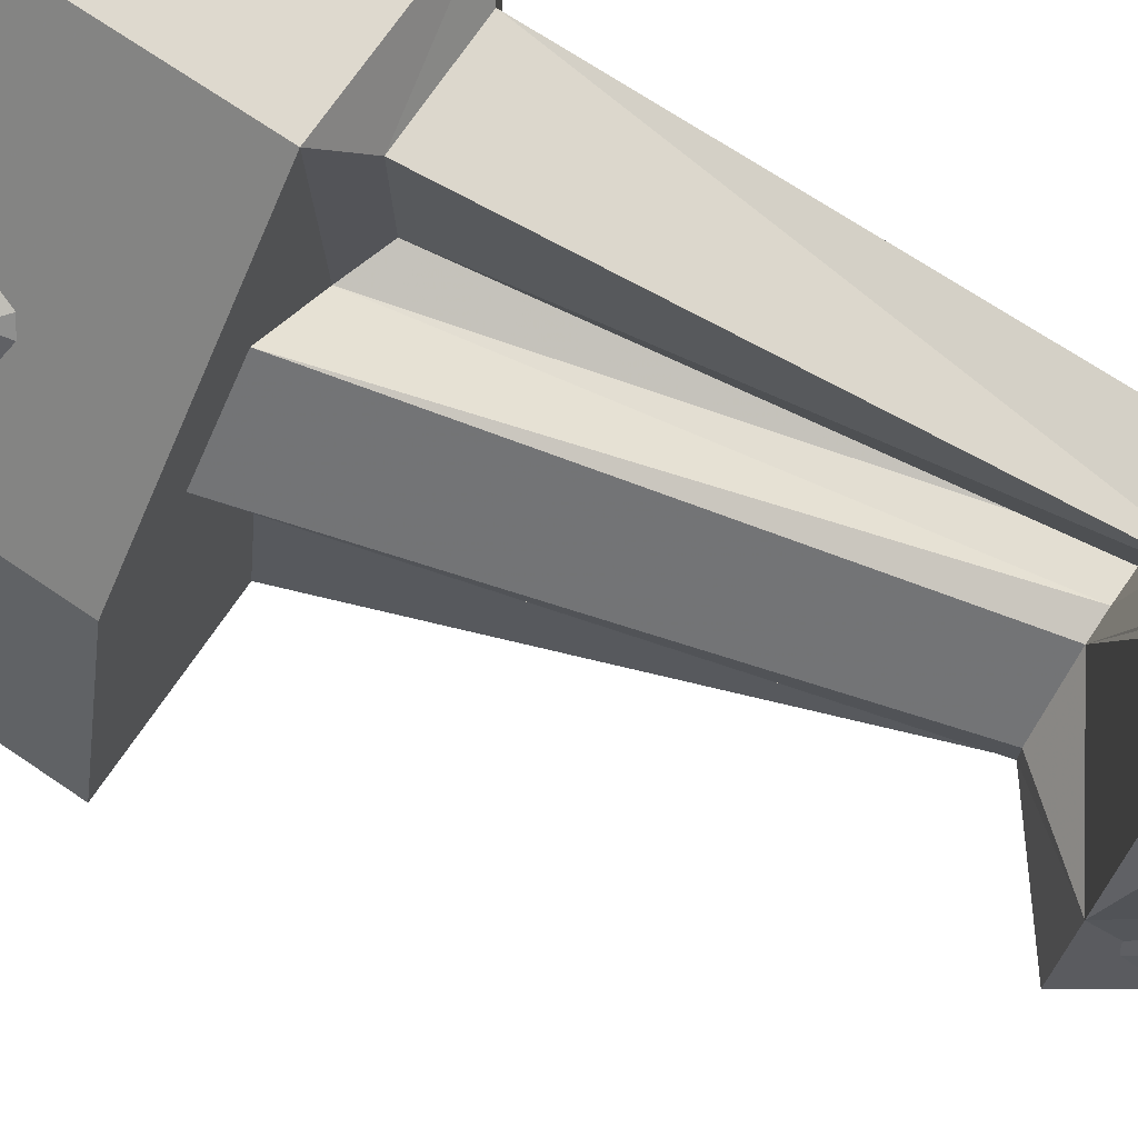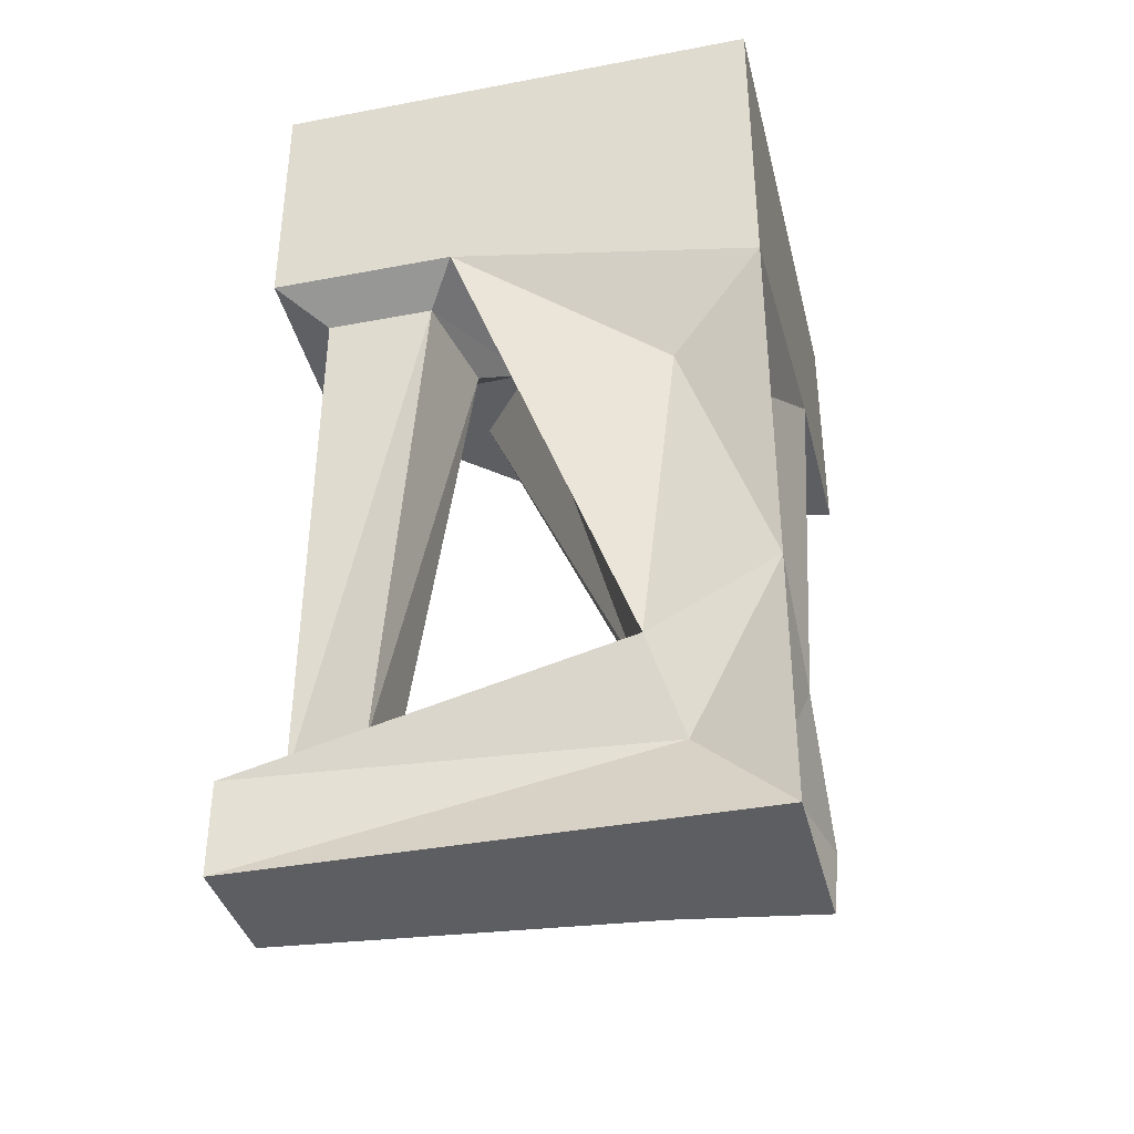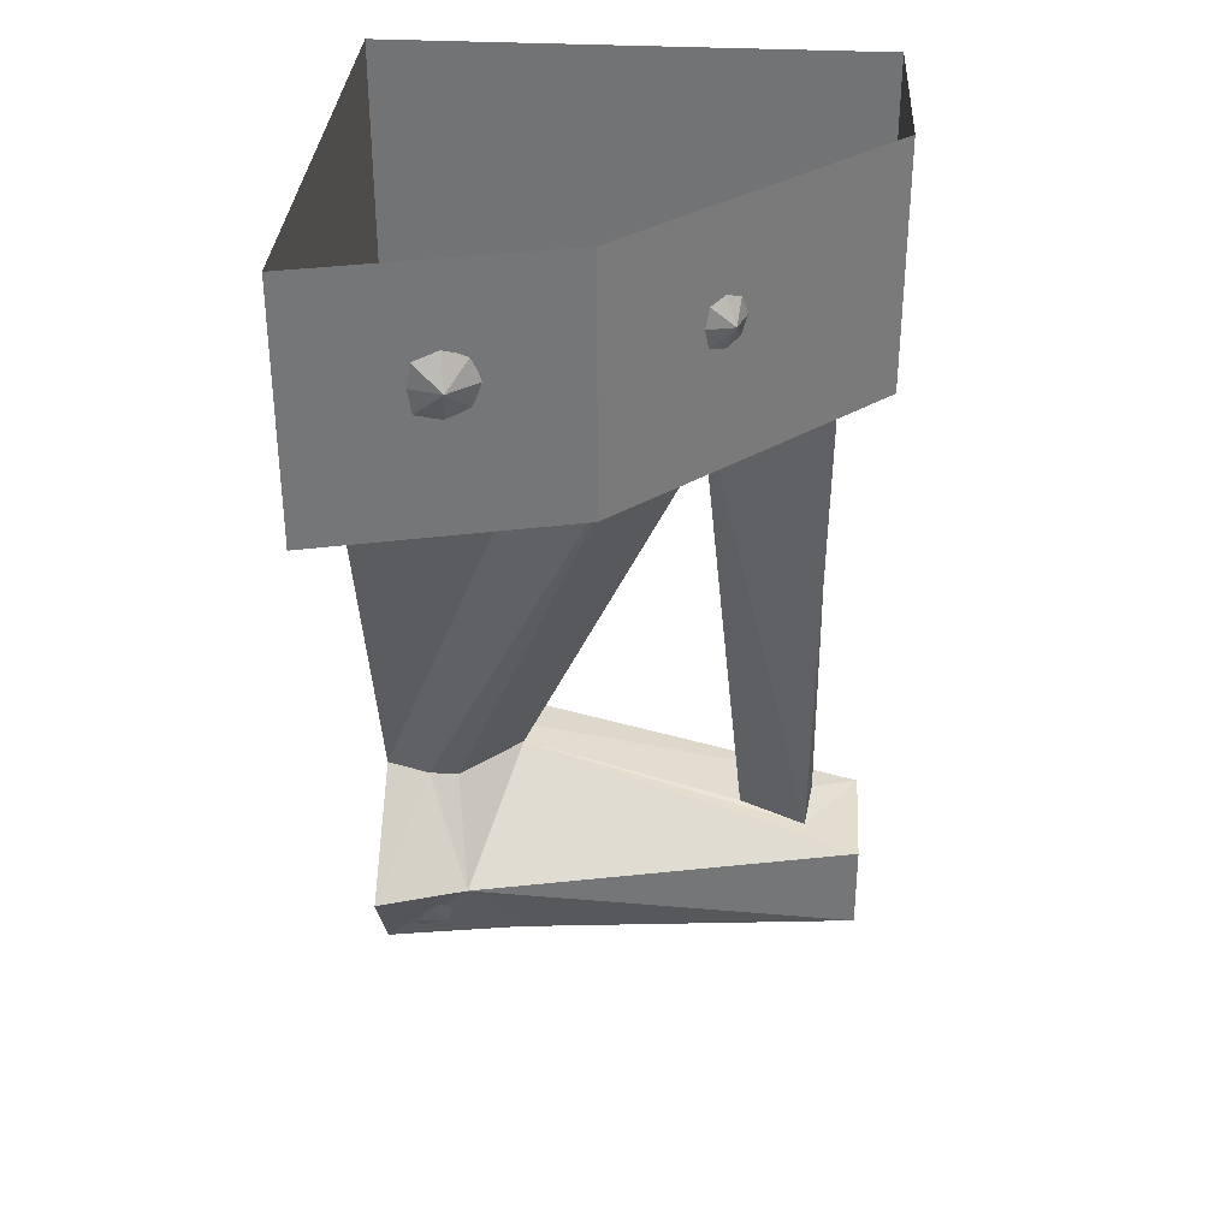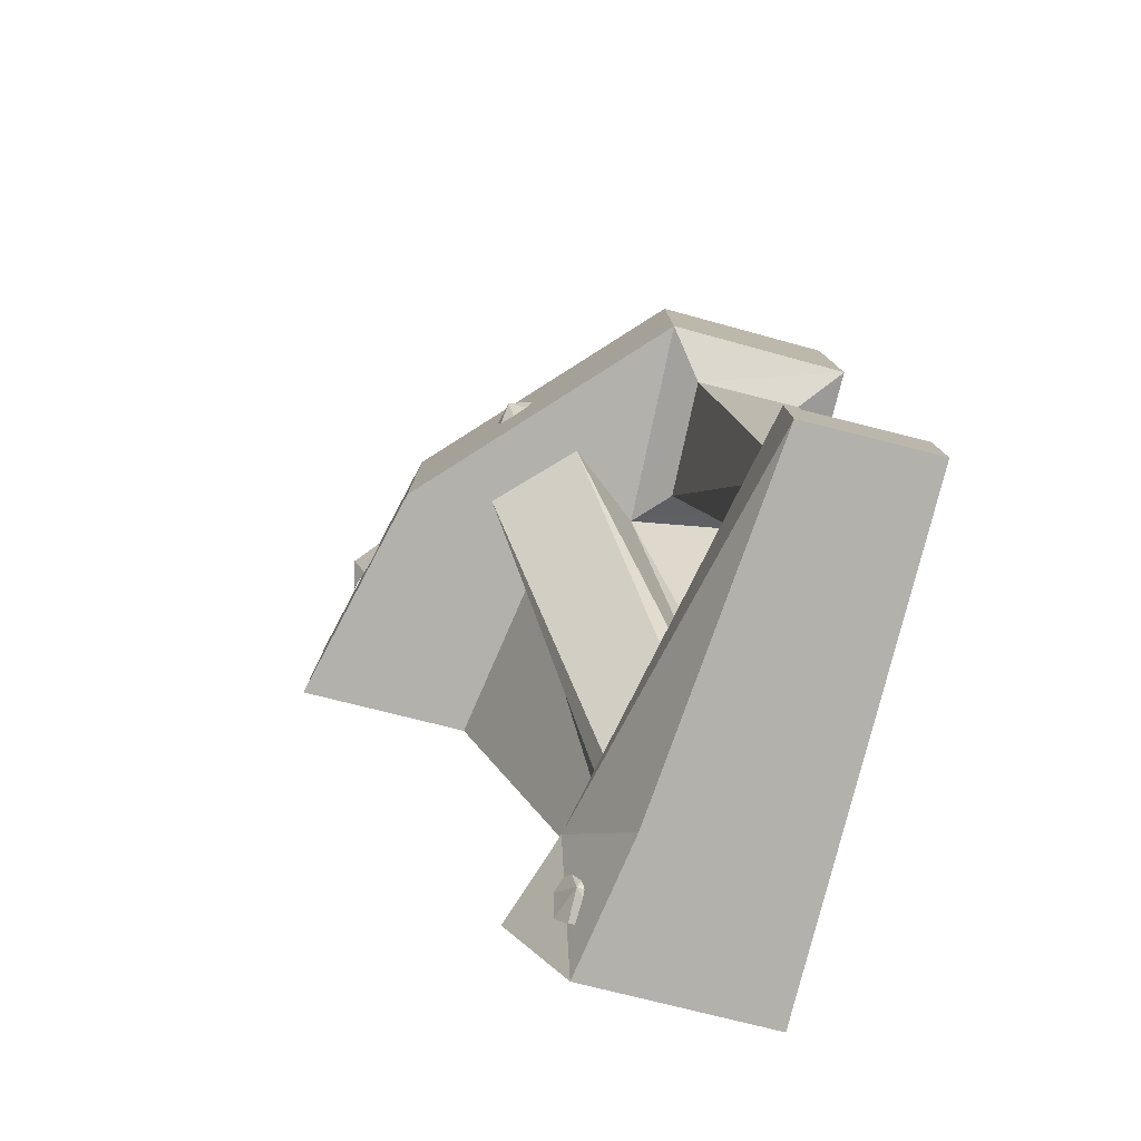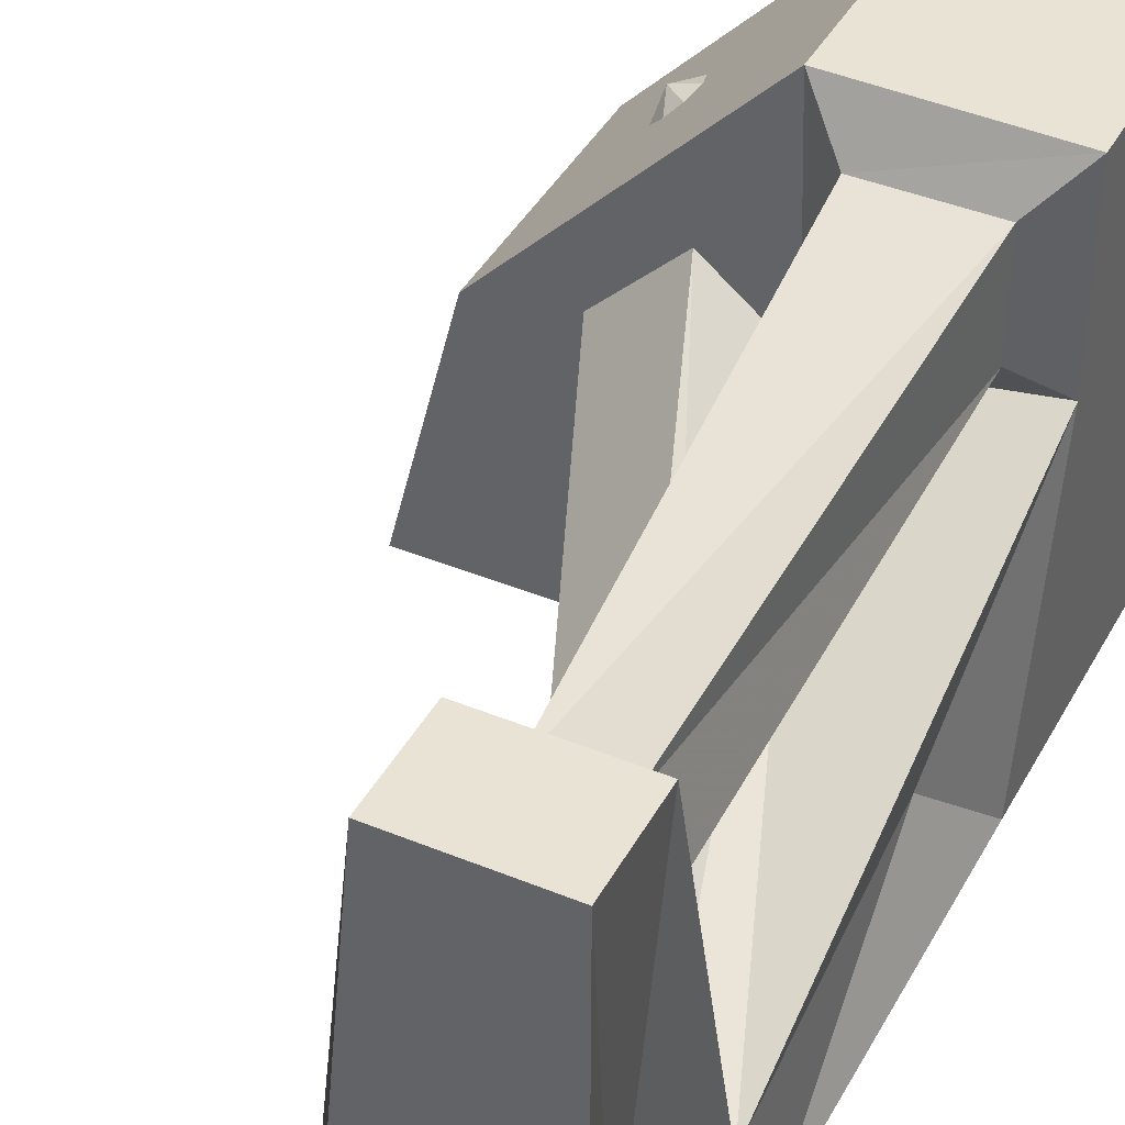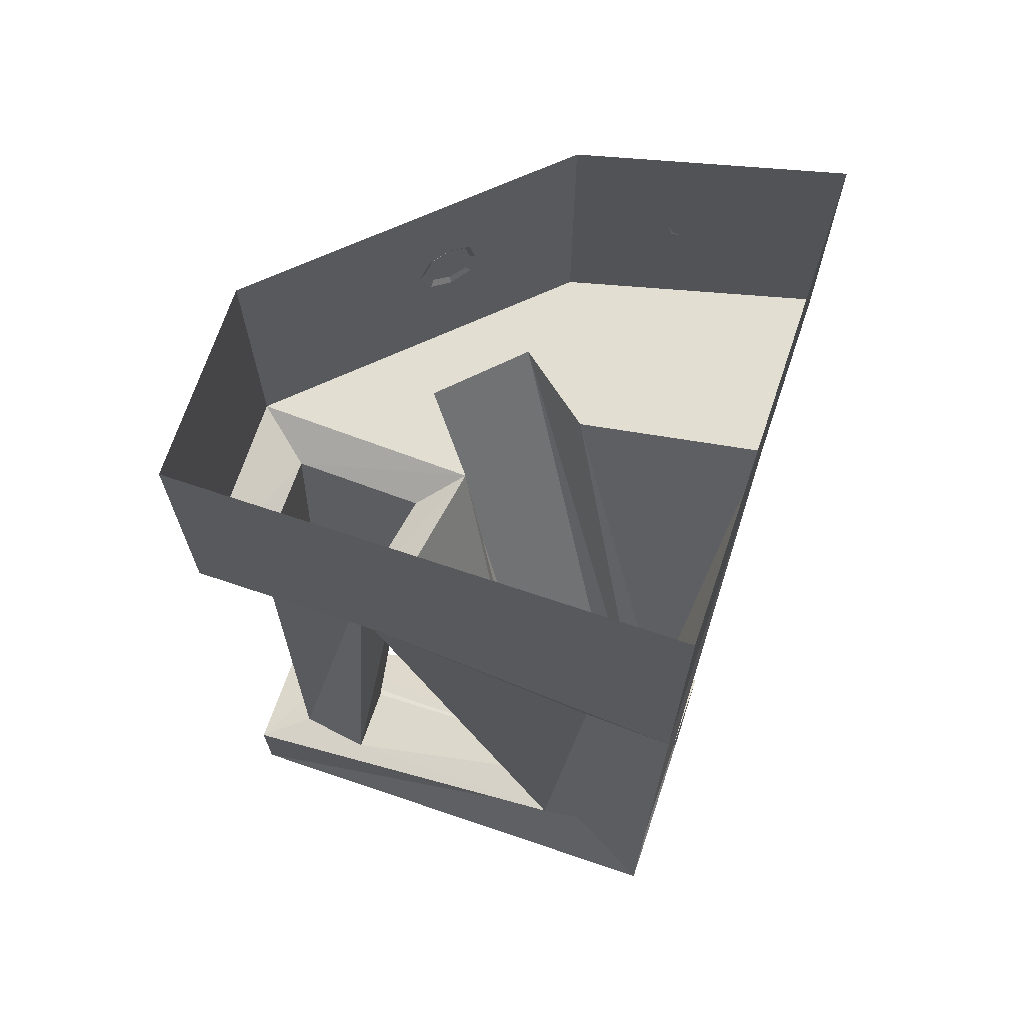
<metadata>
{"format":"obj","ext":"obj","renderer":"f3d","projection":"perspective","resolution":1024,"background":"white","views":[{"elev":72.5,"azim":-55.9,"up":"+Z"},{"elev":-37.7,"azim":103.6,"up":"+Y"},{"elev":33.7,"azim":-86.0,"up":"+Y"},{"elev":-78.9,"azim":-14.0,"up":"+Y"},{"elev":41.1,"azim":26.6,"up":"+Z"},{"elev":67.6,"azim":108.8,"up":"+Y"}]}
</metadata>
<code>
o wall/6981/centrepiece
v 13 -233 -54
v 19 -235 -52
v 13 -231 -46
v 10 -229 -55
v 9 -224 -51
v 11 -222 -45
v 16 -224 -42
v 20 -229 -43
v 20 -233 -46
v -58 -34 -37
v -56 -36 -31
v -60 -28 -30
v -58 -28 -38
v -58 -22 -37
v -56 -20 -31
v -54 -22 -25
v -54 -28 -23
v -54 -34 -25
v -27 -34 21
v -23 -36 25
v -26 -28 28
v -28 -28 20
v -27 -22 21
v -23 -20 25
v -19 -22 29
v -17 -28 31
v -19 -34 29
v 41 -207 32
v 59 -207 32
v 55 -212 52
v 38 -212 50
v 25 -71 19
v 52 -192 -28
v 44 -192 -28
v 31 -216 65
v 64 -216 65
v 53 -71 52
v 24 -71 52
v 16 -64 8
v 53 -71 24
v 64 -192 -32
v -4 -64 24
v 28 -192 -44
v 8 -216 -40
v 31 -240 65
v 64 -240 65
v 56 -216 -40
v 64 -64 64
v 64 0 64
v 14 -64 65
v 64 -64 16
v 64 0 -64
v 64 -80 -64
v 56 -104 -40
v 64 -176 -64
v 40 -104 -56
v -16 -64 -64
v -64 -64 -64
v -64 0 -64
v -48 0 0
v -48 -64 0
v 14 0 65
v -8 -64 -16
v -24 -64 4
v 32 -192 -64
v 28 -192 -52
v 64 -240 -64
v 40 -216 -56
v 22 -240 -28
v 16 -240 -64
v 0 -216 -64
f 1 2 3
f 1 3 4
f 4 3 5
f 5 3 6
f 6 3 7
f 7 3 8
f 8 3 9
f 9 3 2
f 10 11 12
f 10 12 13
f 13 12 14
f 14 12 15
f 15 12 16
f 16 12 17
f 17 12 18
f 18 12 11
f 19 20 21
f 19 21 22
f 22 21 23
f 23 21 24
f 24 21 25
f 25 21 26
f 26 21 27
f 27 21 20
f 28 29 30
f 28 30 31
f 28 31 32
f 28 32 29
f 28 29 33
f 28 33 34
f 28 34 31
f 31 34 35
f 31 35 36
f 31 36 30
f 31 30 37
f 31 37 38
f 31 38 32
f 32 38 39
f 32 39 40
f 32 40 29
f 29 40 30
f 29 30 41
f 29 41 33
f 33 41 39
f 33 39 42
f 33 42 34
f 34 42 43
f 34 43 44
f 34 44 35
f 35 44 45
f 35 45 36
f 36 45 46
f 36 46 47
f 36 47 41
f 36 41 30
f 48 49 50
f 48 50 38
f 48 38 37
f 48 37 51
f 48 51 52
f 48 52 49
f 53 52 51
f 53 51 54
f 53 54 55
f 53 55 56
f 53 56 57
f 53 57 52
f 52 57 58
f 52 58 59
f 59 58 60
f 60 58 61
f 60 61 62
f 62 61 50
f 62 50 49
f 58 63 64
f 58 64 61
f 61 64 42
f 61 42 50
f 50 42 39
f 50 39 38
f 58 57 63
f 63 57 65
f 63 65 66
f 63 66 64
f 64 66 43
f 64 43 42
f 39 51 40
f 40 51 37
f 40 37 30
f 41 51 39
f 51 41 54
f 54 41 55
f 55 41 47
f 55 47 67
f 55 67 68
f 55 68 65
f 55 65 56
f 56 65 57
f 67 47 46
f 67 46 45
f 67 45 69
f 67 69 70
f 67 70 68
f 68 70 71
f 68 71 65
f 65 71 66
f 66 71 44
f 66 44 43
f 44 69 45
f 69 44 70
f 70 44 71

</code>
